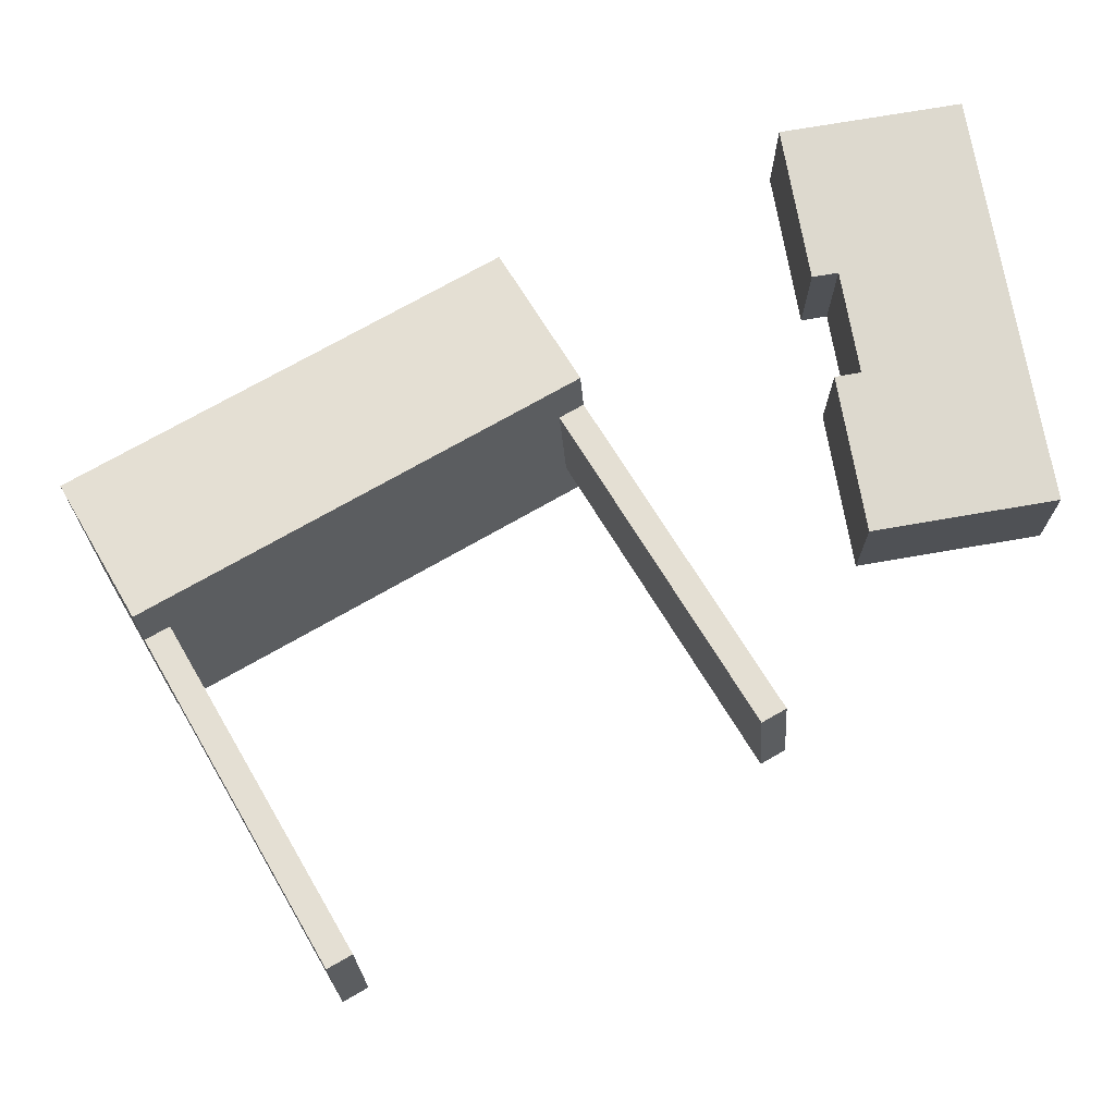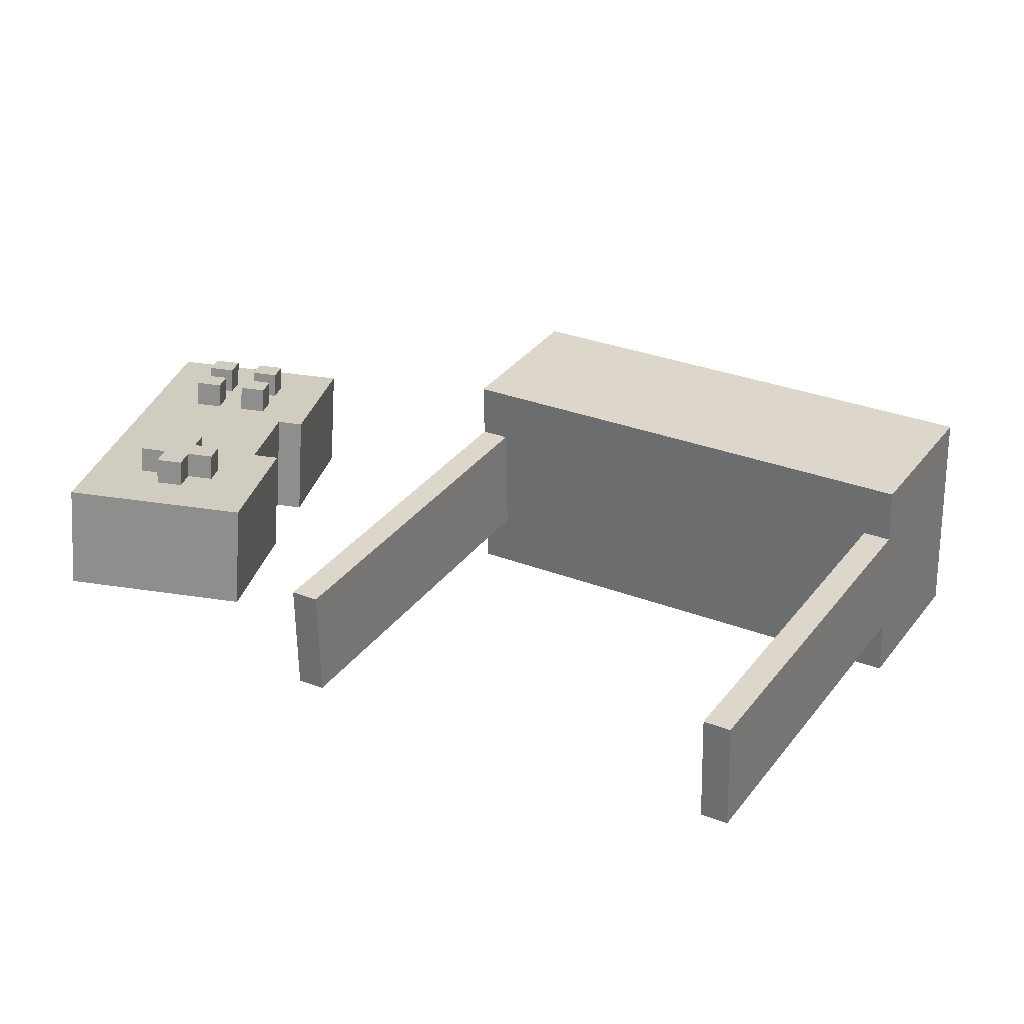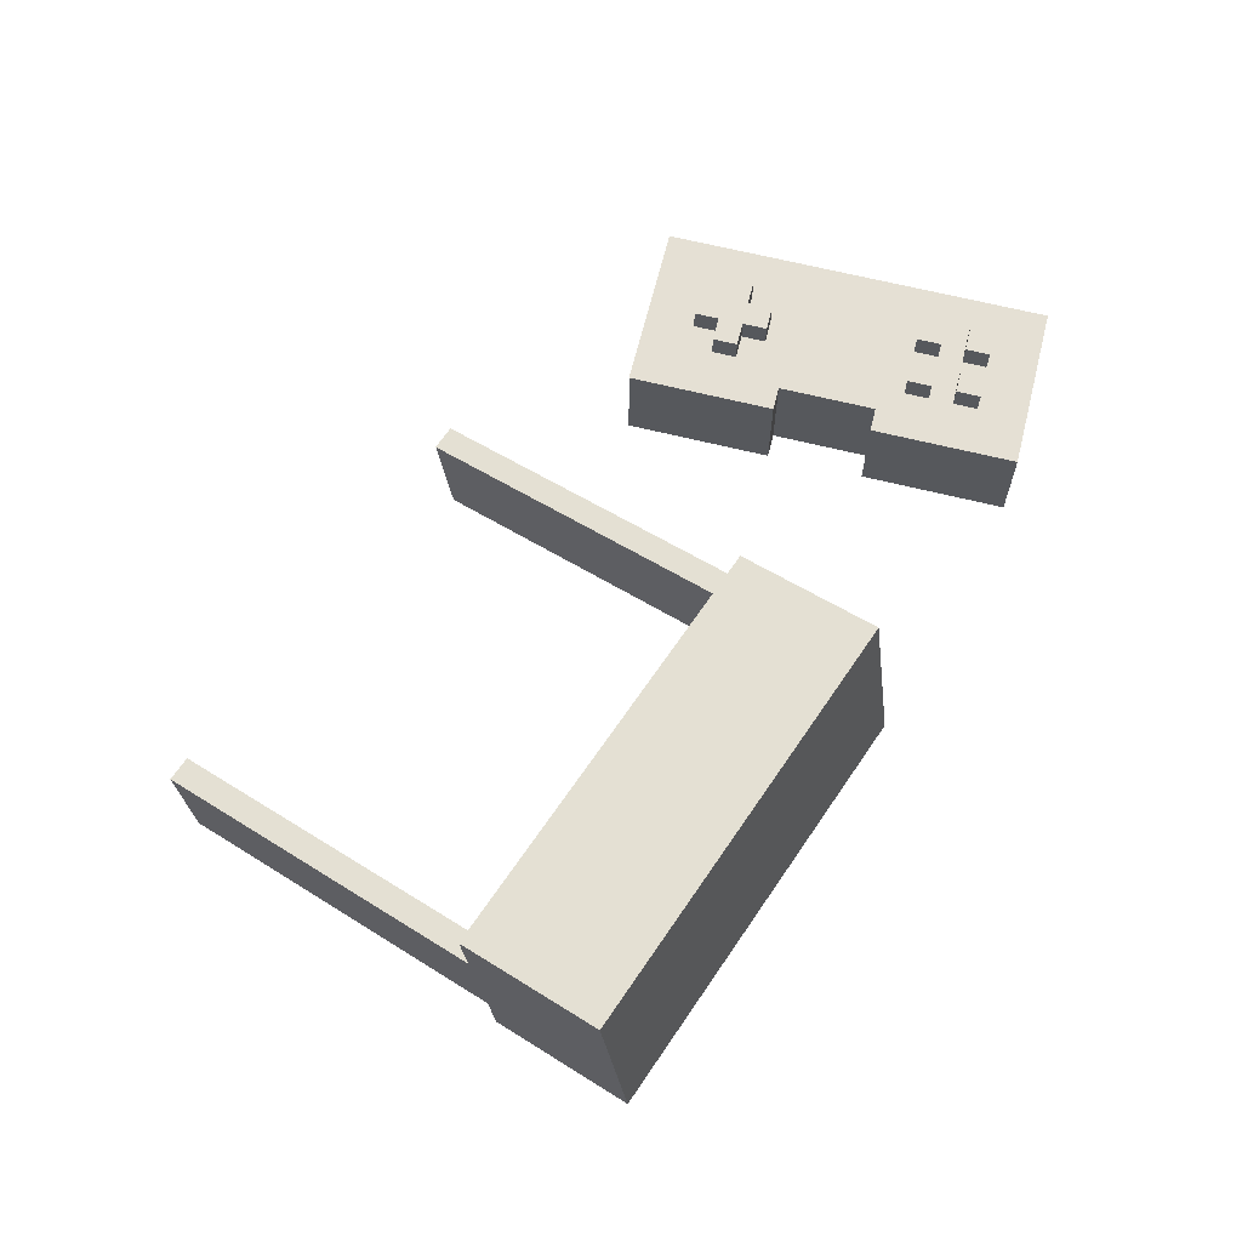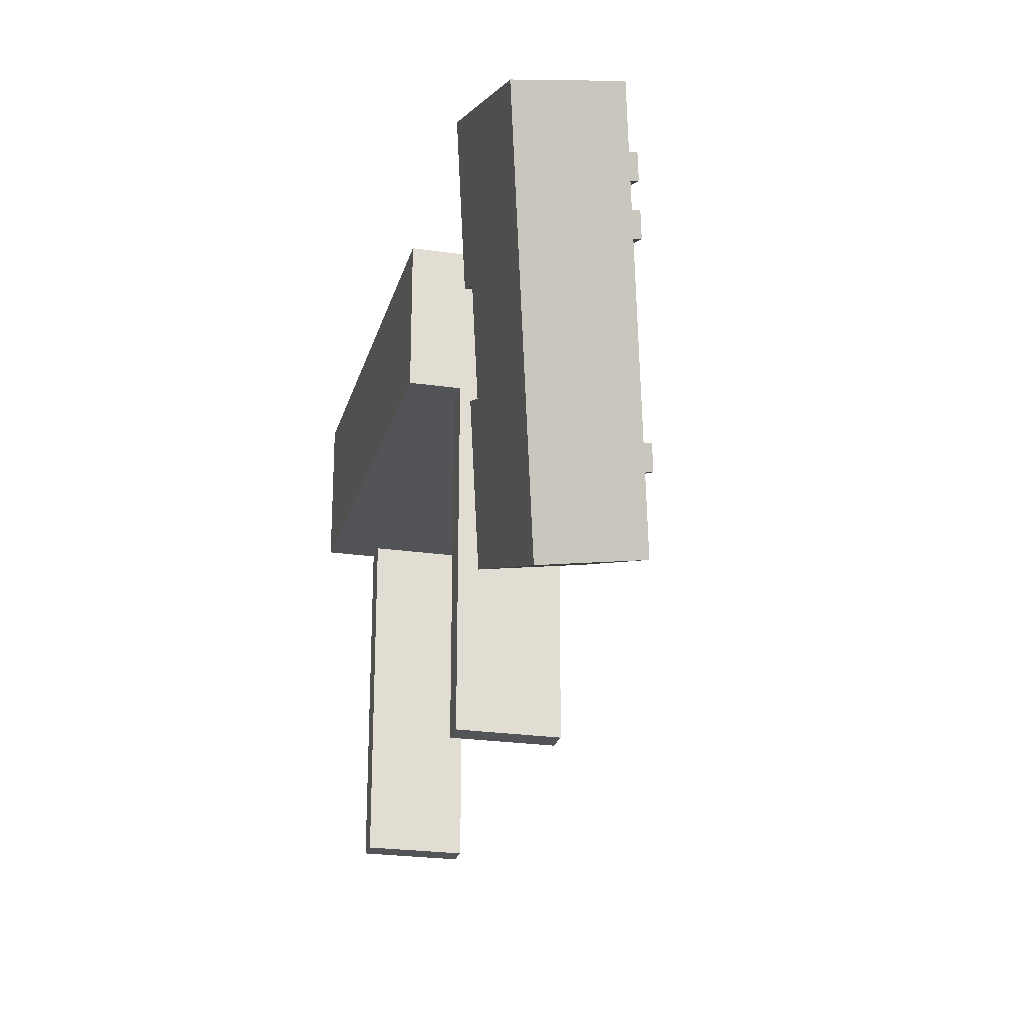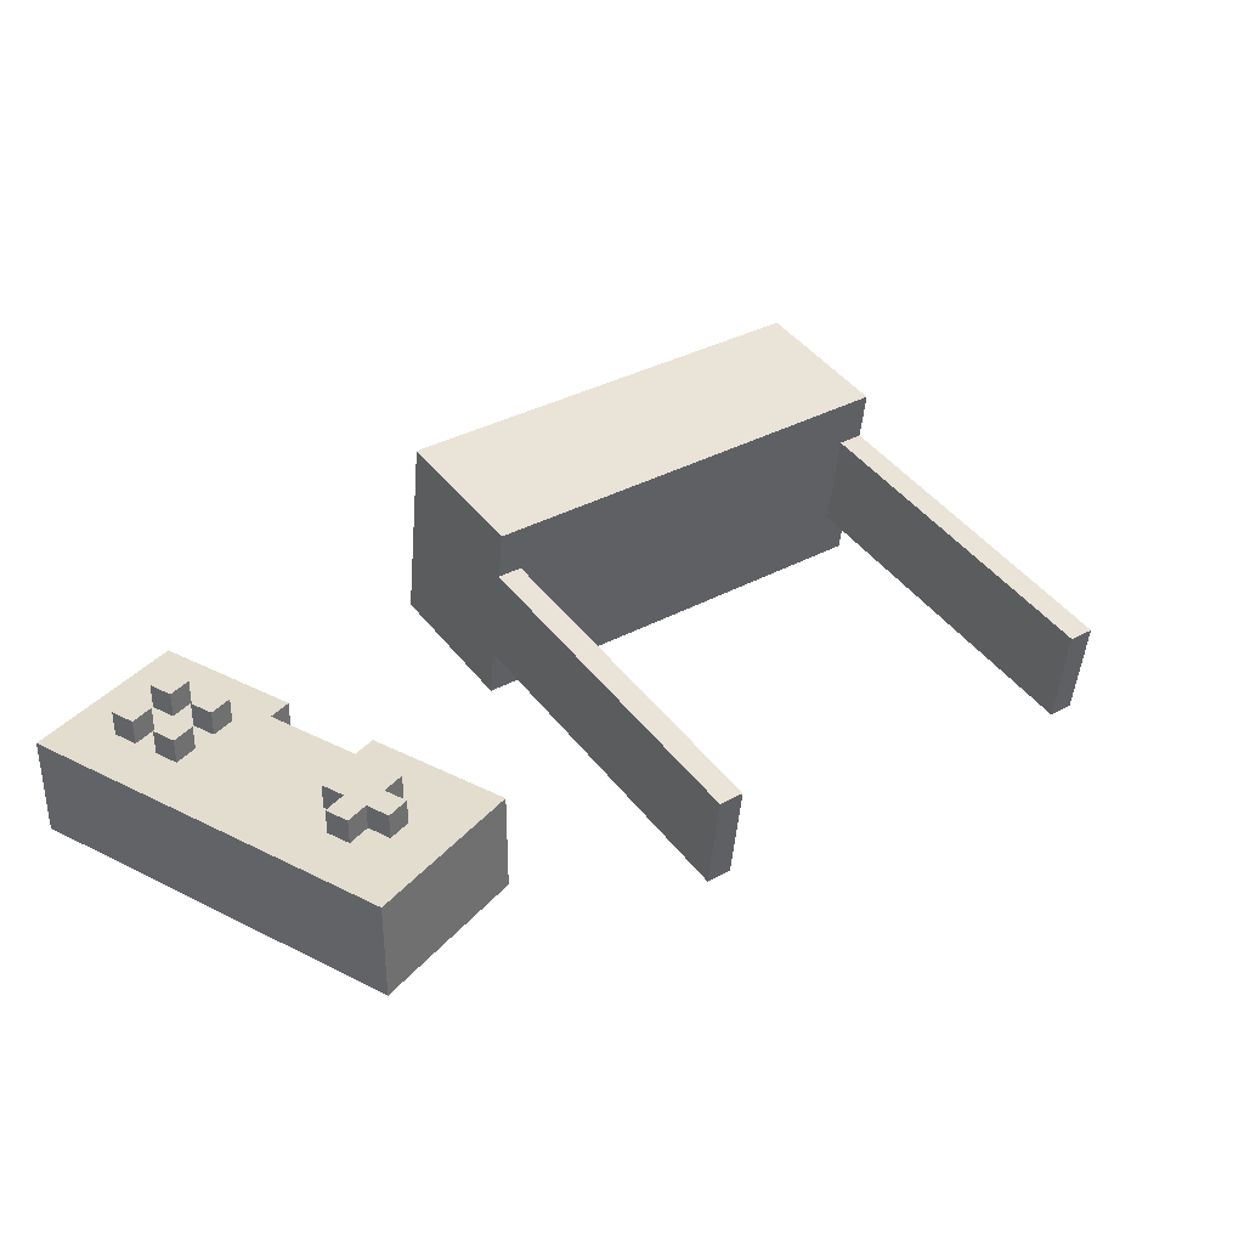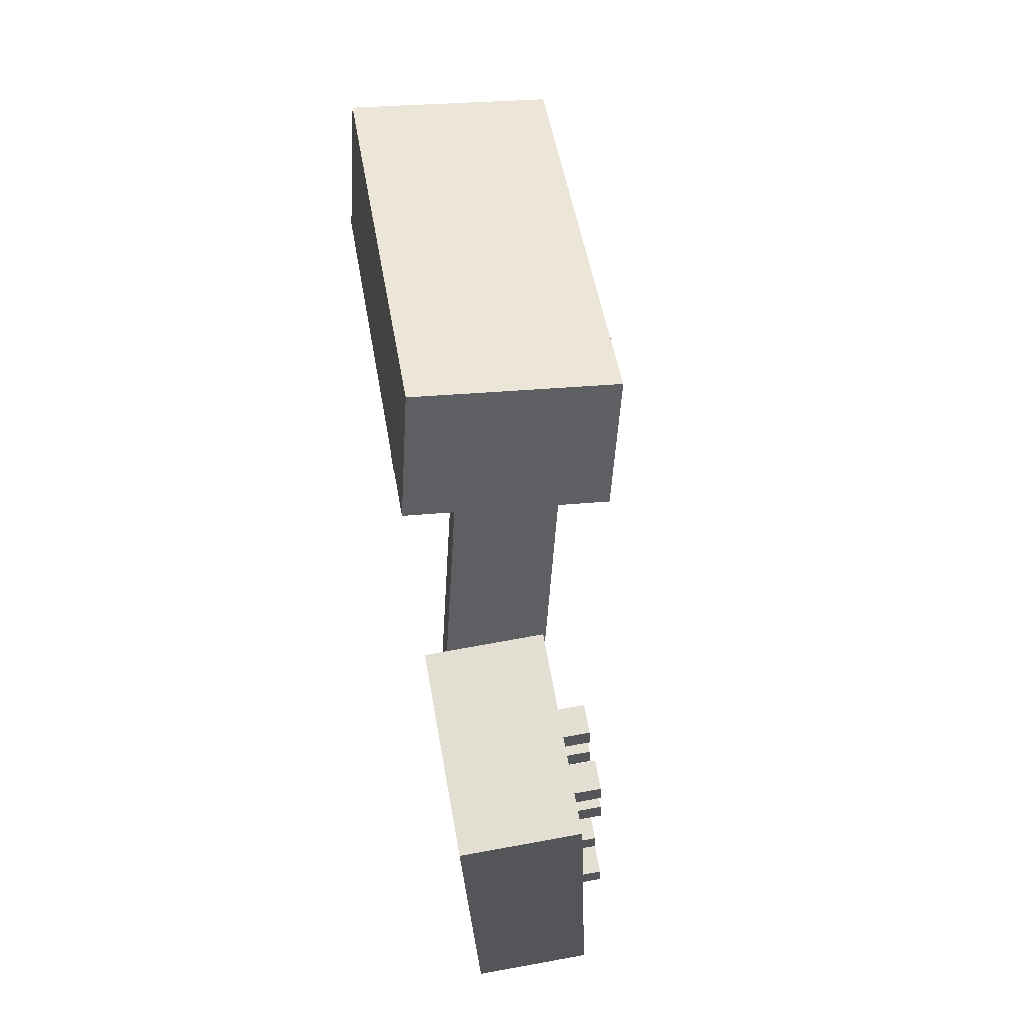
<metadata>
{"format":"obj","ext":"obj","renderer":"f3d","projection":"perspective","resolution":1024,"background":"white","views":[{"elev":-18.1,"azim":179.5,"up":"+Y"},{"elev":-66.2,"azim":-3.1,"up":"+Y"},{"elev":65.7,"azim":94.0,"up":"+Z"},{"elev":7.8,"azim":-106.1,"up":"+Y"},{"elev":34.9,"azim":-65.9,"up":"+Z"},{"elev":75.4,"azim":-100.2,"up":"+Y"}]}
</metadata>
<code>
g tokyo_3018_blockeye
v -52.33 -19.64 16.12
v -52.12 -19.26 16.19
v -52.09 -19.28 16.19
v -52.31 -19.65 16.12
v -52.79 -19.37 16.12
v -52.58 -19 16.19
v -52.55 -19.01 16.19
v -52.77 -19.39 16.12
v -52.12 -19.26 16.19
v -52.09 -19.29 16.25
v -52.09 -19.28 16.19
v -52.58 -19 16.25
v -52.55 -19.01 16.19
v -52.58 -19 16.19
v -52.54 -19 16.06
v -52.11 -19.25 16.06
v -52.08 -19.25 16
v -52.08 -19.26 16.06
v -52.56 -18.97 16
v -52.57 -18.98 16.06
v -52.55 -19.01 16.19
v -52.54 -19 16.06
v -52.76 -19.37 16
v -52.77 -19.39 16.12
v -52.79 -19.37 16.12
v -52.79 -19.36 16
v -52.57 -18.98 16.06
v -52.58 -19 16.19
v -52.49 -18.84 16.28
v -52.47 -18.81 16.03
v -52.58 -19 16.25
v -52.56 -18.97 16
v -52.33 -19.64 16.12
v -52.33 -19.62 16
v -52.11 -19.25 16.06
v -52.12 -19.26 16.19
v -52.09 -19.28 16.19
v -52.08 -19.26 16.06
v -52.3 -19.64 16
v -52.31 -19.65 16.12
v -52 -19.12 16.28
v -51.98 -19.09 16.03
v -52.09 -19.29 16.25
v -52.08 -19.25 16
v -52.49 -18.84 16.28
v -52 -19.12 16.28
v -52.09 -19.29 16.25
v -52.58 -19 16.25
v -52.47 -18.81 16.03
v -52.56 -18.97 16
v -52.08 -19.25 16
v -51.98 -19.09 16.03
v -52.42 -18.85 16.11
v -52.05 -19.07 16.11
v -52.05 -19.08 16.19
v -52.43 -18.87 16.19
v -52.08 -19.26 16.06
v -52.11 -19.25 16.06
v -52.33 -19.62 16
v -52.3 -19.64 16
v -52.57 -18.98 16.06
v -52.79 -19.36 16
v -52.76 -19.37 16
v -52.54 -19 16.06
v -52.33 -19.62 16
v -52.33 -19.64 16.12
v -52.31 -19.65 16.12
v -52.3 -19.64 16
v -52.79 -19.36 16
v -52.79 -19.37 16.12
v -52.77 -19.39 16.12
v -52.76 -19.37 16
v -52.49 -18.84 16.28
v -52.43 -18.87 16.19
v -52.05 -19.08 16.19
v -52 -19.12 16.28
v -52.05 -19.07 16.11
v -51.98 -19.09 16.03
v -52.42 -18.85 16.11
v -52.47 -18.81 16.03
v -52.88 -19.15 16.12
v -52.88 -19.15 16
v -53.1 -19.12 16
v -53.1 -19.12 16.12
v -52.96 -19.08 16.16
v -52.96 -19.08 16.12
v -52.99 -19.07 16.12
v -52.99 -19.07 16.16
v -52.93 -19.05 16.16
v -52.93 -19.05 16.12
v -52.96 -19.05 16.12
v -52.96 -19.05 16.16
v -52.99 -19.04 16.16
v -52.99 -19.04 16.12
v -53.02 -19.04 16.12
v -53.02 -19.04 16.16
v -52.83 -18.85 16.12
v -52.83 -18.85 16
v -52.86 -18.84 16
v -52.86 -18.84 16.12
v -52.88 -18.81 16.16
v -52.88 -18.81 16.12
v -52.91 -18.8 16.12
v -52.91 -18.8 16.16
v -52.94 -18.8 16.16
v -52.94 -18.8 16.12
v -52.98 -18.79 16.12
v -52.98 -18.79 16.16
v -52.87 -18.75 16.16
v -52.87 -18.75 16.12
v -52.9 -18.74 16.12
v -52.9 -18.74 16.16
v -52.93 -18.74 16.16
v -52.93 -18.74 16.12
v -52.96 -18.73 16.12
v -52.96 -18.73 16.16
v -52.95 -19.02 16.12
v -52.92 -19.02 16.12
v -52.92 -19.02 16.16
v -52.95 -19.02 16.16
v -53.01 -19 16.12
v -52.98 -19.01 16.12
v -52.98 -19.01 16.16
v -53.01 -19 16.16
v -52.98 -18.98 16.12
v -52.95 -18.98 16.12
v -52.95 -18.98 16.16
v -52.98 -18.98 16.16
v -52.88 -18.97 16
v -52.85 -18.97 16
v -52.85 -18.97 16.12
v -52.88 -18.97 16.12
v -52.91 -18.77 16.12
v -52.88 -18.78 16.12
v -52.88 -18.78 16.16
v -52.91 -18.77 16.16
v -52.97 -18.76 16.12
v -52.94 -18.77 16.12
v -52.94 -18.77 16.16
v -52.97 -18.76 16.16
v -52.9 -18.71 16.12
v -52.87 -18.72 16.12
v -52.87 -18.72 16.16
v -52.9 -18.71 16.16
v -52.96 -18.7 16.12
v -52.93 -18.7 16.12
v -52.93 -18.7 16.16
v -52.96 -18.7 16.16
v -53.01 -18.63 16
v -52.8 -18.67 16
v -52.8 -18.67 16.12
v -53.01 -18.63 16.12
v -52.85 -18.97 16
v -52.88 -19.15 16
v -52.88 -19.15 16.12
v -52.85 -18.97 16.12
v -52.8 -18.67 16
v -52.83 -18.85 16
v -52.83 -18.85 16.12
v -52.8 -18.67 16.12
v -52.86 -18.84 16
v -52.88 -18.97 16
v -52.88 -18.97 16.12
v -52.86 -18.84 16.12
v -52.92 -19.02 16.12
v -52.93 -19.05 16.12
v -52.93 -19.05 16.16
v -52.92 -19.02 16.16
v -52.88 -18.78 16.12
v -52.88 -18.81 16.12
v -52.88 -18.81 16.16
v -52.88 -18.78 16.16
v -52.87 -18.72 16.12
v -52.87 -18.75 16.12
v -52.87 -18.75 16.16
v -52.87 -18.72 16.16
v -52.96 -19.05 16.12
v -52.96 -19.08 16.12
v -52.96 -19.08 16.16
v -52.96 -19.05 16.16
v -52.95 -18.98 16.12
v -52.95 -19.02 16.12
v -52.95 -19.02 16.16
v -52.95 -18.98 16.16
v -52.94 -18.77 16.12
v -52.94 -18.8 16.12
v -52.94 -18.8 16.16
v -52.94 -18.77 16.16
v -52.93 -18.7 16.12
v -52.93 -18.74 16.12
v -52.93 -18.74 16.16
v -52.93 -18.7 16.16
v -53.1 -19.12 16.12
v -53.1 -19.12 16
v -53.01 -18.63 16
v -53.01 -18.63 16.12
v -52.91 -18.8 16.16
v -52.91 -18.8 16.12
v -52.91 -18.77 16.12
v -52.91 -18.77 16.16
v -52.9 -18.74 16.16
v -52.9 -18.74 16.12
v -52.9 -18.71 16.12
v -52.9 -18.71 16.16
v -52.99 -19.07 16.16
v -52.99 -19.07 16.12
v -52.99 -19.04 16.12
v -52.99 -19.04 16.16
v -52.98 -19.01 16.16
v -52.98 -19.01 16.12
v -52.98 -18.98 16.12
v -52.98 -18.98 16.16
v -53.02 -19.04 16.16
v -53.02 -19.04 16.12
v -53.01 -19 16.12
v -53.01 -19 16.16
v -52.98 -18.79 16.16
v -52.98 -18.79 16.12
v -52.97 -18.76 16.12
v -52.97 -18.76 16.16
v -52.96 -18.73 16.16
v -52.96 -18.73 16.12
v -52.96 -18.7 16.12
v -52.96 -18.7 16.16
v -52.88 -18.97 16
v -53.1 -19.12 16
v -52.88 -19.15 16
v -52.85 -18.97 16
v -52.86 -18.84 16
v -53.01 -18.63 16
v -52.8 -18.67 16
v -52.83 -18.85 16
v -52.88 -19.15 16.12
v -53.1 -19.12 16.12
v -52.88 -18.97 16.12
v -52.85 -18.97 16.12
v -52.86 -18.84 16.12
v -53.01 -18.63 16.12
v -52.8 -18.67 16.12
v -52.83 -18.85 16.12
v -52.92 -19.02 16.16
v -52.93 -19.05 16.16
v -52.96 -19.05 16.16
v -52.95 -19.02 16.16
v -52.99 -19.07 16.16
v -52.95 -18.98 16.16
v -52.99 -19.04 16.16
v -52.96 -19.08 16.16
v -52.98 -19.01 16.16
v -52.98 -18.98 16.16
v -53.02 -19.04 16.16
v -53.01 -19 16.16
v -52.88 -18.78 16.16
v -52.88 -18.81 16.16
v -52.91 -18.8 16.16
v -52.91 -18.77 16.16
v -52.87 -18.72 16.16
v -52.87 -18.75 16.16
v -52.9 -18.74 16.16
v -52.9 -18.71 16.16
v -52.94 -18.77 16.16
v -52.94 -18.8 16.16
v -52.98 -18.79 16.16
v -52.97 -18.76 16.16
v -52.93 -18.7 16.16
v -52.93 -18.74 16.16
v -52.96 -18.73 16.16
v -52.96 -18.7 16.16
g tokyo_3018_blockeye_0
f 3 2 1
f 4 3 1
f 7 6 5
f 8 7 5
f 11 10 9
f 10 12 9
f 12 13 9
f 13 12 14
f 13 15 9
f 15 16 9
f 17 16 15
f 16 17 18
f 19 17 15
f 20 19 15
f 23 22 21
f 24 23 21
f 27 26 25
f 28 27 25
f 28 29 27
f 29 30 27
f 29 28 31
f 27 30 32
f 35 34 33
f 36 35 33
f 39 38 37
f 40 39 37
f 37 38 41
f 38 42 41
f 41 43 37
f 38 44 42
f 47 46 45
f 48 47 45
f 51 50 49
f 52 51 49
f 55 54 53
f 56 55 53
f 59 58 57
f 60 59 57
f 63 62 61
f 64 63 61
f 67 66 65
f 68 67 65
f 71 70 69
f 72 71 69
f 75 74 73
f 76 75 73
f 77 75 76
f 78 77 76
f 79 77 78
f 80 79 78
f 74 79 80
f 73 74 80
f 83 82 81
f 84 83 81
f 87 86 85
f 88 87 85
f 91 90 89
f 92 91 89
f 95 94 93
f 96 95 93
f 99 98 97
f 100 99 97
f 103 102 101
f 104 103 101
f 107 106 105
f 108 107 105
f 111 110 109
f 112 111 109
f 115 114 113
f 116 115 113
f 119 118 117
f 120 119 117
f 123 122 121
f 124 123 121
f 127 126 125
f 128 127 125
f 131 130 129
f 132 131 129
f 135 134 133
f 136 135 133
f 139 138 137
f 140 139 137
f 143 142 141
f 144 143 141
f 147 146 145
f 148 147 145
f 151 150 149
f 152 151 149
f 155 154 153
f 156 155 153
f 159 158 157
f 160 159 157
f 163 162 161
f 164 163 161
f 167 166 165
f 168 167 165
f 171 170 169
f 172 171 169
f 175 174 173
f 176 175 173
f 179 178 177
f 180 179 177
f 183 182 181
f 184 183 181
f 187 186 185
f 188 187 185
f 191 190 189
f 192 191 189
f 195 194 193
f 196 195 193
f 199 198 197
f 200 199 197
f 203 202 201
f 204 203 201
f 207 206 205
f 208 207 205
f 211 210 209
f 212 211 209
f 215 214 213
f 216 215 213
f 219 218 217
f 220 219 217
f 223 222 221
f 224 223 221
f 227 226 225
f 228 227 225
f 229 225 226
f 230 229 226
f 230 231 229
f 231 232 229
f 235 234 233
f 236 235 233
f 234 235 237
f 238 234 237
f 238 237 239
f 237 240 239
f 243 242 241
f 244 243 241
f 244 245 243
f 245 244 246
f 247 245 246
f 245 248 243
f 249 247 246
f 250 249 246
f 251 247 249
f 252 251 249
f 255 254 253
f 256 255 253
f 259 258 257
f 260 259 257
f 263 262 261
f 264 263 261
f 267 266 265
f 268 267 265

</code>
